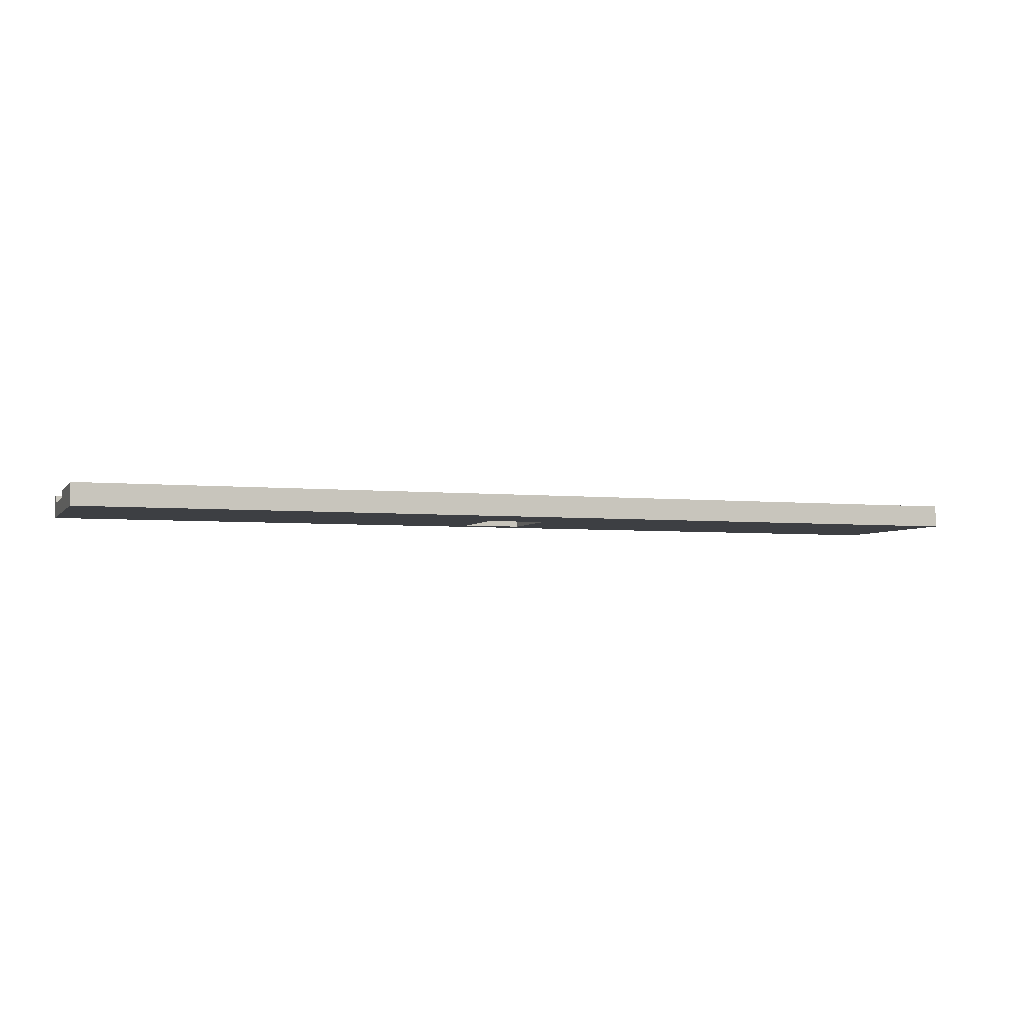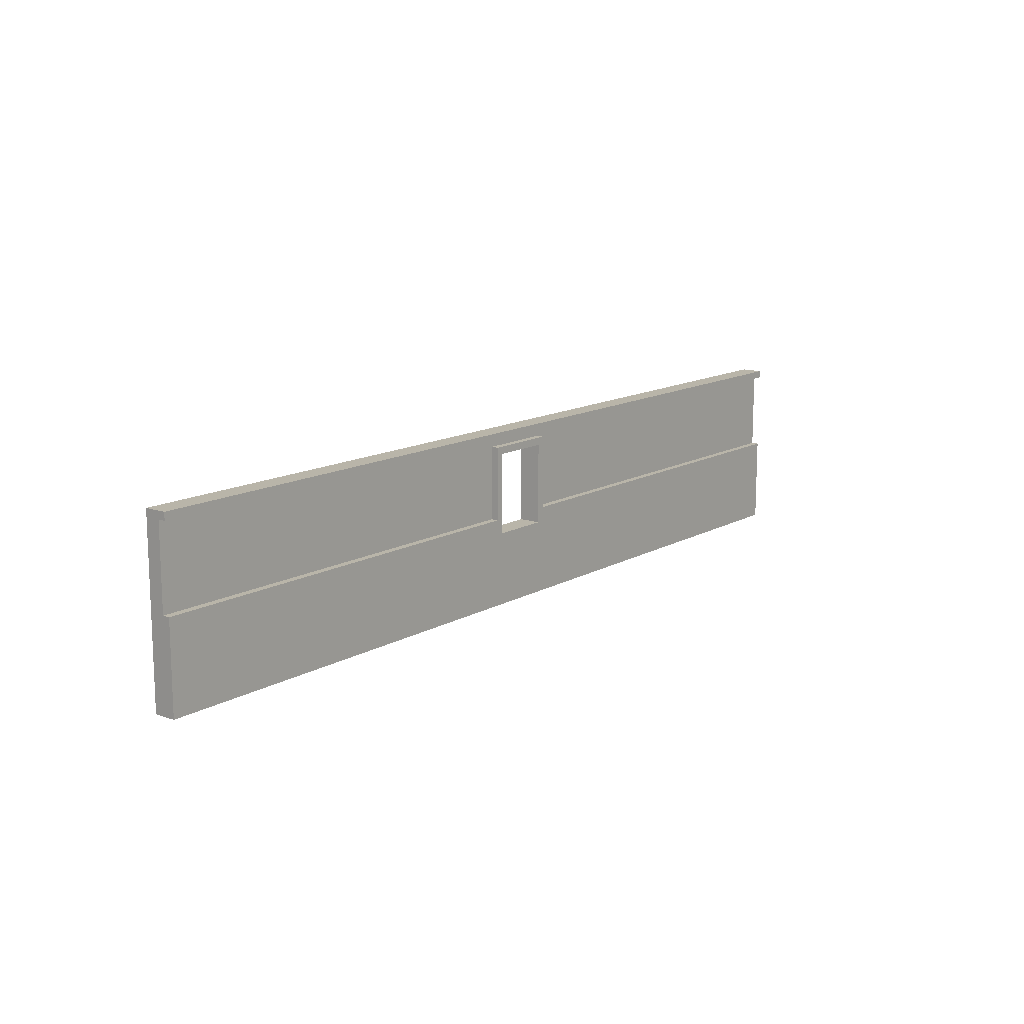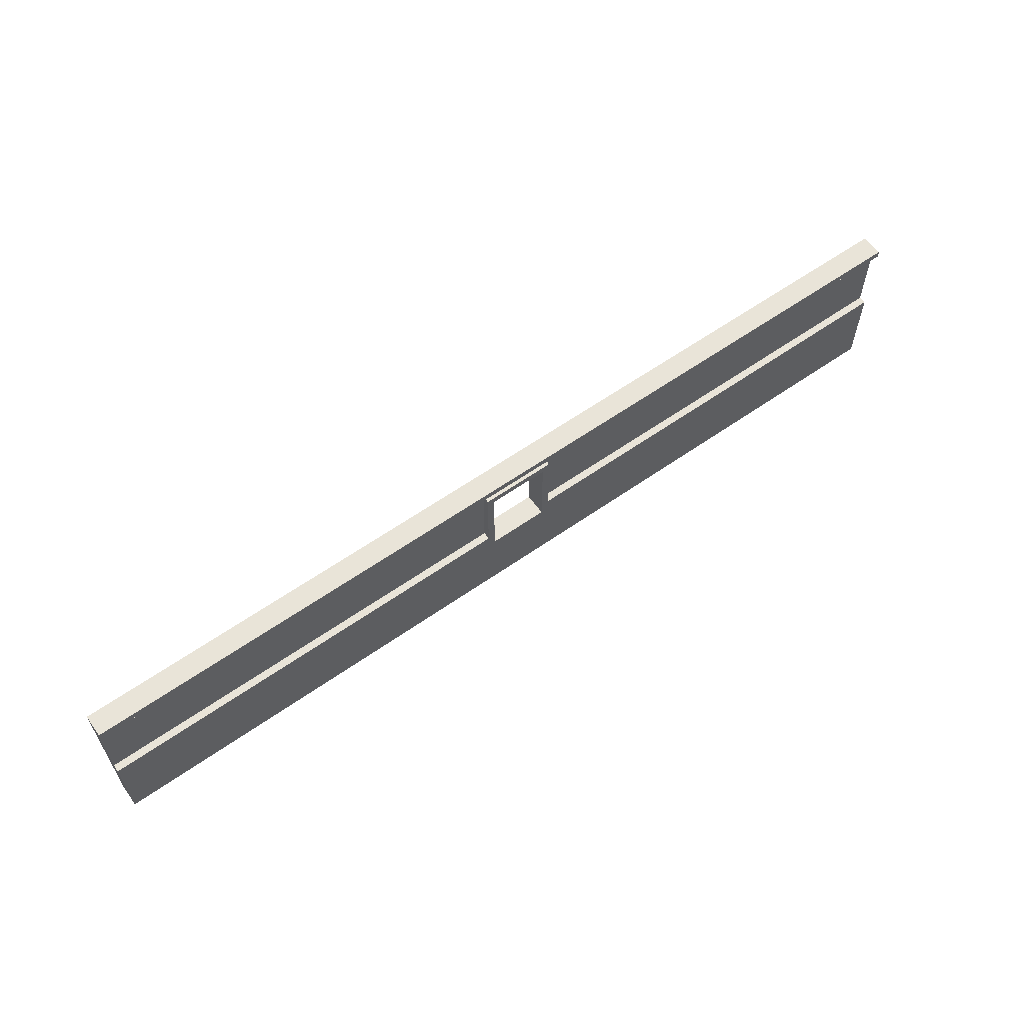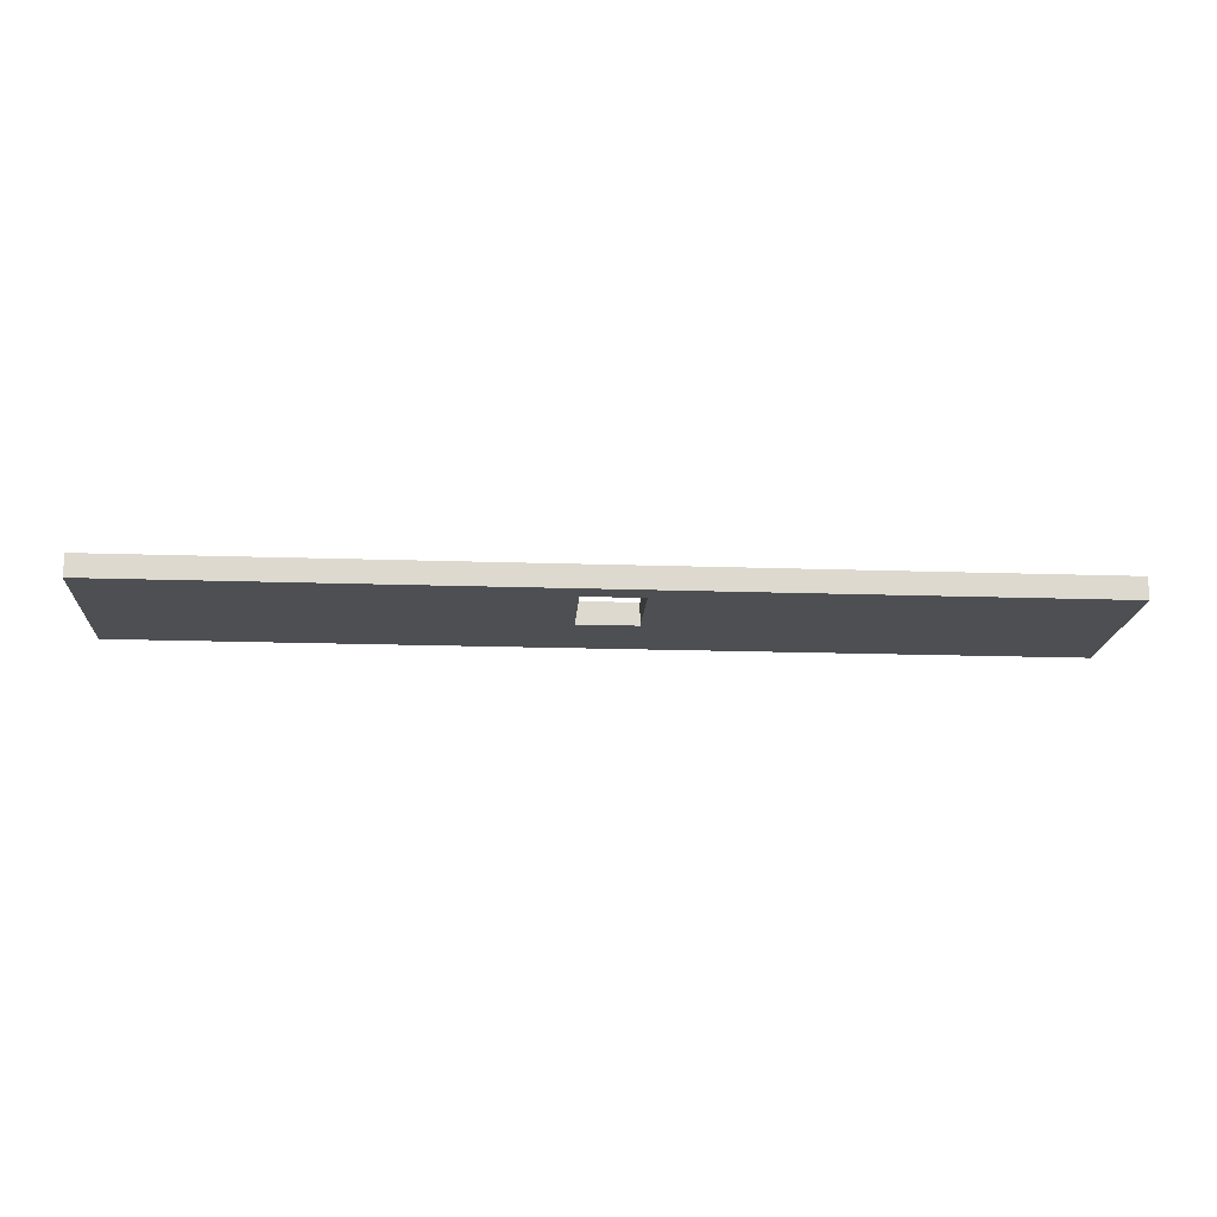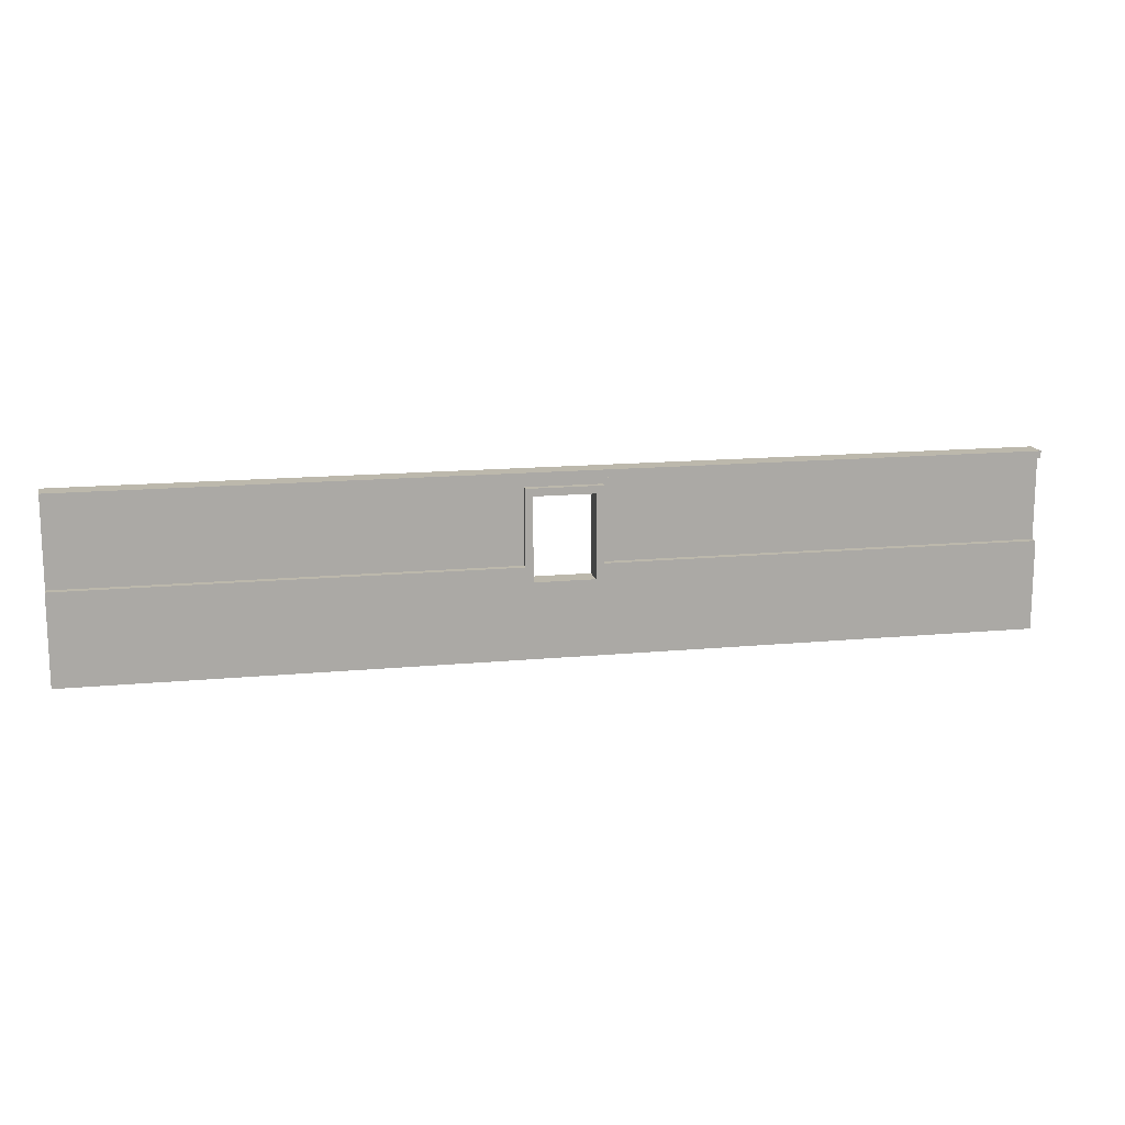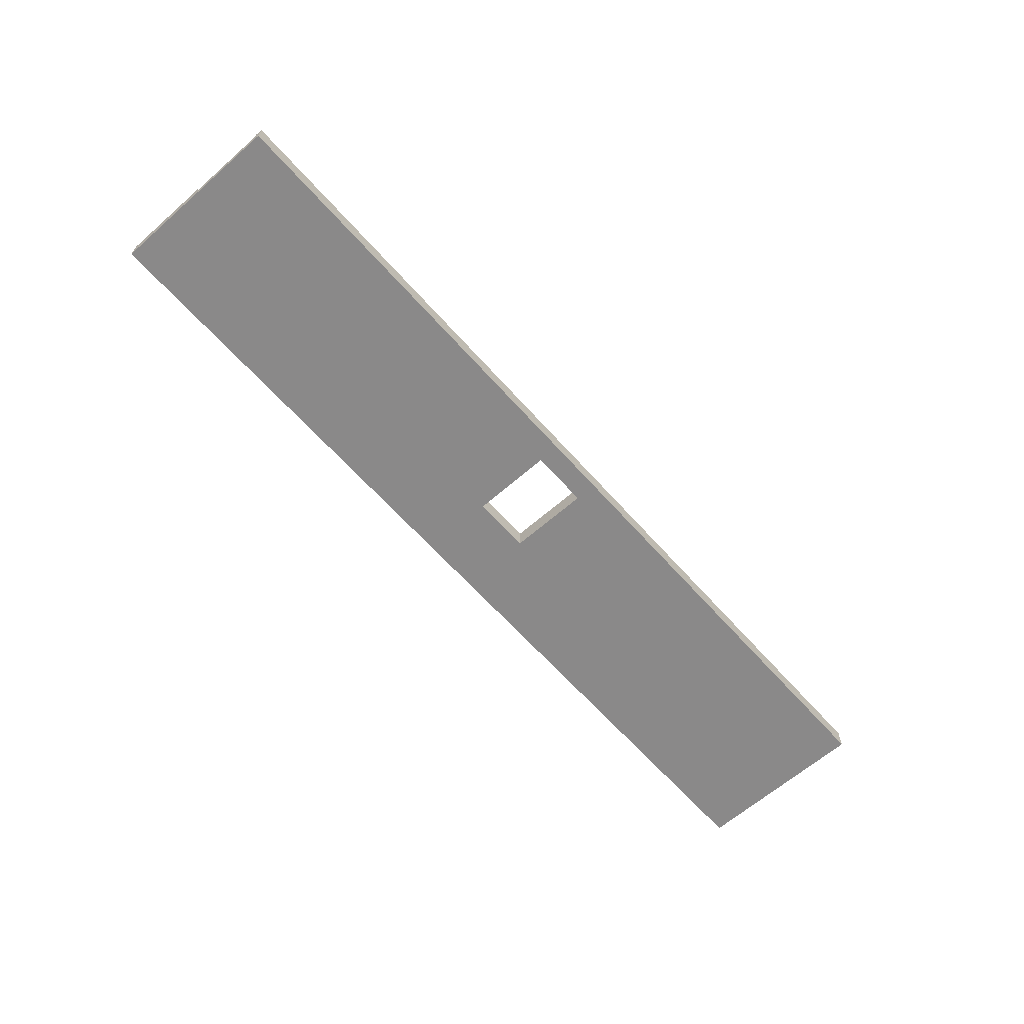
<metadata>
{"format":"obj","ext":"obj","renderer":"f3d","projection":"perspective","resolution":1024,"background":"white","views":[{"elev":-4.1,"azim":-19.2,"up":"+Z"},{"elev":13.4,"azim":-51.6,"up":"+Y"},{"elev":60.6,"azim":-35.7,"up":"+Y"},{"elev":-17.8,"azim":176.2,"up":"+Z"},{"elev":14.6,"azim":-11.7,"up":"+Y"},{"elev":-63.3,"azim":131.5,"up":"+Z"}]}
</metadata>
<code>
v -63 0 -60
v -63 0 -63
v -63 12 -60
v -63 12 -61
v -63 12 -63
v -63 18 -61
v -63 18 -63
v -63 19 -61
v -63 19 -63
v -63 23 -60
v -63 23 -61
v -63 24 -60
v -63 24 -63
v -5 12 -60
v -5 12 -61
v -5 18 -61
v -5 19 -61
v -5 22 -60
v -5 22 -61
v 4 10 -60
v 4 10 -63
v 4 21 -60
v 4 21 -63
v -4 10 -60
v -4 10 -63
v -4 21 -60
v -4 21 -63
v 5 12 -60
v 5 12 -61
v 5 18 -61
v 5 19 -61
v 5 22 -60
v 5 22 -61
v 63 0 -60
v 63 0 -63
v 63 12 -60
v 63 12 -61
v 63 12 -63
v 63 18 -61
v 63 18 -63
v 63 19 -61
v 63 19 -63
v 63 23 -60
v 63 23 -61
v 63 24 -60
v 63 24 -63
v -63 0 -60
v -63 12 -60
v -63 23 -60
v -63 24 -60
v -5 12 -60
v -5 22 -60
v -4 10 -60
v -4 21 -60
v 4 10 -60
v 4 21 -60
v 5 12 -60
v 5 22 -60
v 63 0 -60
v 63 12 -60
v 63 23 -60
v 63 24 -60
v -63 12 -61
v -63 18 -61
v -63 19 -61
v -63 23 -61
v -5 12 -61
v -5 18 -61
v -5 19 -61
v -5 22 -61
v 5 12 -61
v 5 18 -61
v 5 19 -61
v 5 22 -61
v 63 12 -61
v 63 18 -61
v 63 19 -61
v 63 23 -61
v -63 0 -63
v -63 12 -63
v -63 18 -63
v -63 19 -63
v -63 24 -63
v -5 12 -63
v -5 18 -63
v -5 19 -63
v -5 21 -63
v -4 10 -63
v -4 21 -63
v -4 22 -63
v 4 10 -63
v 4 21 -63
v 4 22 -63
v 5 12 -63
v 5 18 -63
v 5 19 -63
v 5 21 -63
v 63 0 -63
v 63 12 -63
v 63 18 -63
v 63 19 -63
v 63 24 -63
v -63 0 -60
v 63 0 -60
v -63 0 -63
v 63 0 -63
v -4 21 -60
v 4 21 -60
v -4 21 -63
v 4 21 -63
v -63 23 -60
v 63 23 -60
v -63 23 -61
v 63 23 -61
v -4 10 -60
v 4 10 -60
v -4 10 -63
v 4 10 -63
v -63 12 -60
v -5 12 -60
v 5 12 -60
v 63 12 -60
v -63 12 -61
v -5 12 -61
v 5 12 -61
v 63 12 -61
v -5 22 -60
v 5 22 -60
v -5 22 -61
v 5 22 -61
v -63 24 -60
v 63 24 -60
v -63 24 -63
v 63 24 -63
f 3 2 1
f 4 2 3
f 5 2 4
f 6 5 4
f 7 5 6
f 8 7 6
f 9 7 8
f 11 9 8
f 12 11 10
f 13 9 11
f 13 11 12
f 16 15 14
f 17 16 14
f 18 17 14
f 19 17 18
f 22 21 20
f 23 21 22
f 24 25 26
f 26 25 27
f 28 29 30
f 28 30 31
f 28 31 32
f 32 31 33
f 34 35 36
f 36 35 37
f 37 35 38
f 37 38 39
f 39 38 40
f 39 40 41
f 41 40 42
f 41 42 44
f 43 44 45
f 44 42 46
f 45 44 46
f 51 48 47
f 53 51 47
f 53 52 51
f 54 52 53
f 55 53 47
f 56 52 54
f 57 56 55
f 58 52 56
f 58 56 57
f 59 55 47
f 59 57 55
f 60 57 59
f 61 50 49
f 62 50 61
f 67 64 63
f 68 65 64
f 68 64 67
f 69 66 65
f 69 65 68
f 70 66 69
f 74 66 70
f 75 72 71
f 76 73 72
f 76 72 75
f 77 74 73
f 77 73 76
f 78 66 74
f 78 74 77
f 79 80 84
f 80 81 84
f 81 82 85
f 84 81 85
f 82 83 86
f 85 82 86
f 86 83 87
f 84 85 88
f 79 84 88
f 86 87 88
f 85 86 88
f 87 83 89
f 88 87 89
f 89 83 90
f 79 88 91
f 89 90 92
f 90 83 93
f 92 90 93
f 91 92 94
f 94 92 95
f 95 92 96
f 92 93 97
f 96 92 97
f 79 91 98
f 91 94 98
f 94 95 99
f 98 94 99
f 95 96 100
f 99 95 100
f 96 97 101
f 100 96 101
f 93 83 102
f 101 97 102
f 97 93 102
f 105 104 103
f 106 104 105
f 109 108 107
f 110 108 109
f 113 112 111
f 114 112 113
f 115 116 117
f 117 116 118
f 119 120 123
f 123 120 124
f 121 122 125
f 125 122 126
f 127 128 129
f 129 128 130
f 131 132 133
f 133 132 134

</code>
